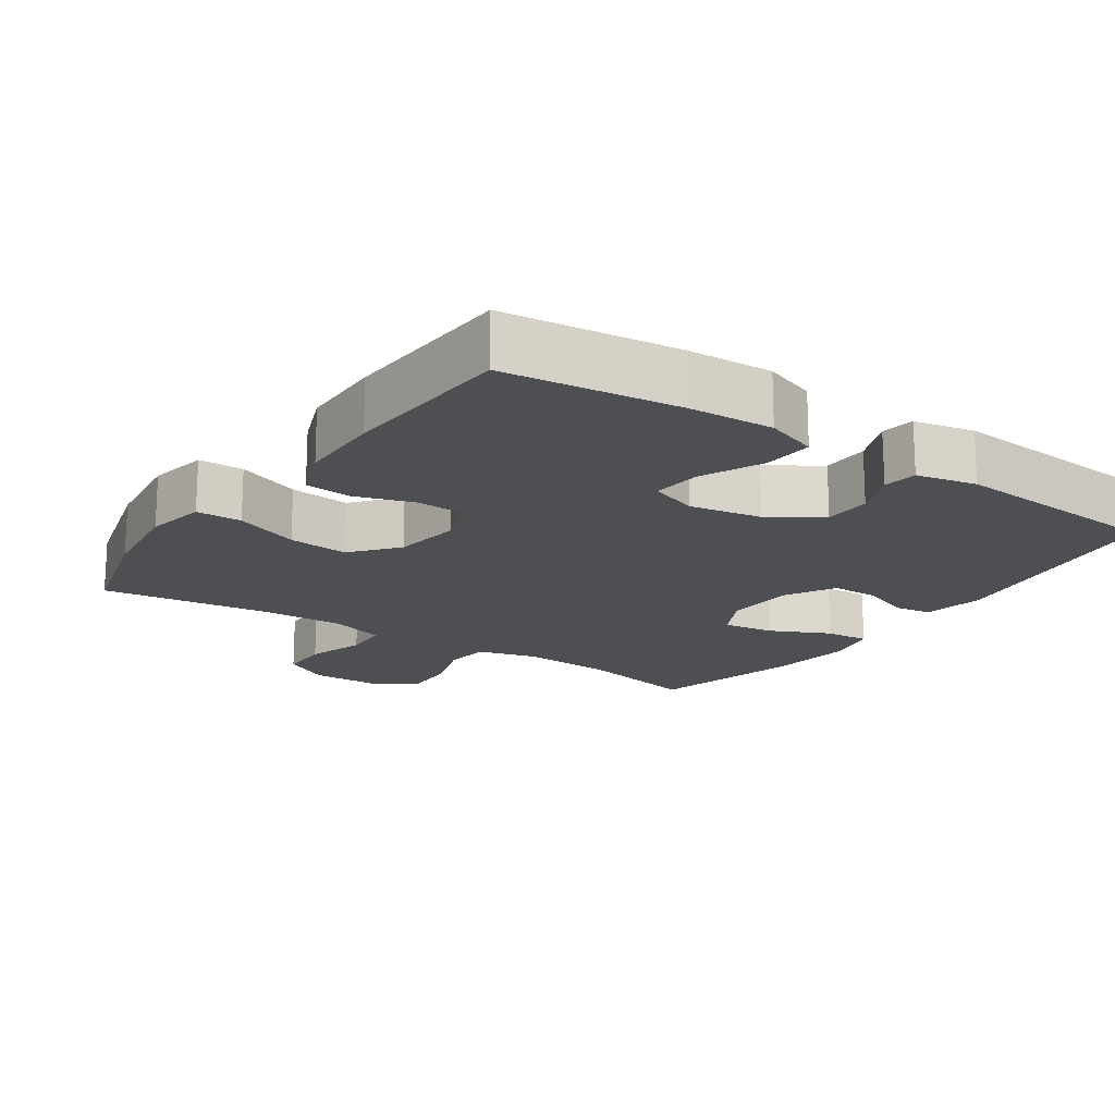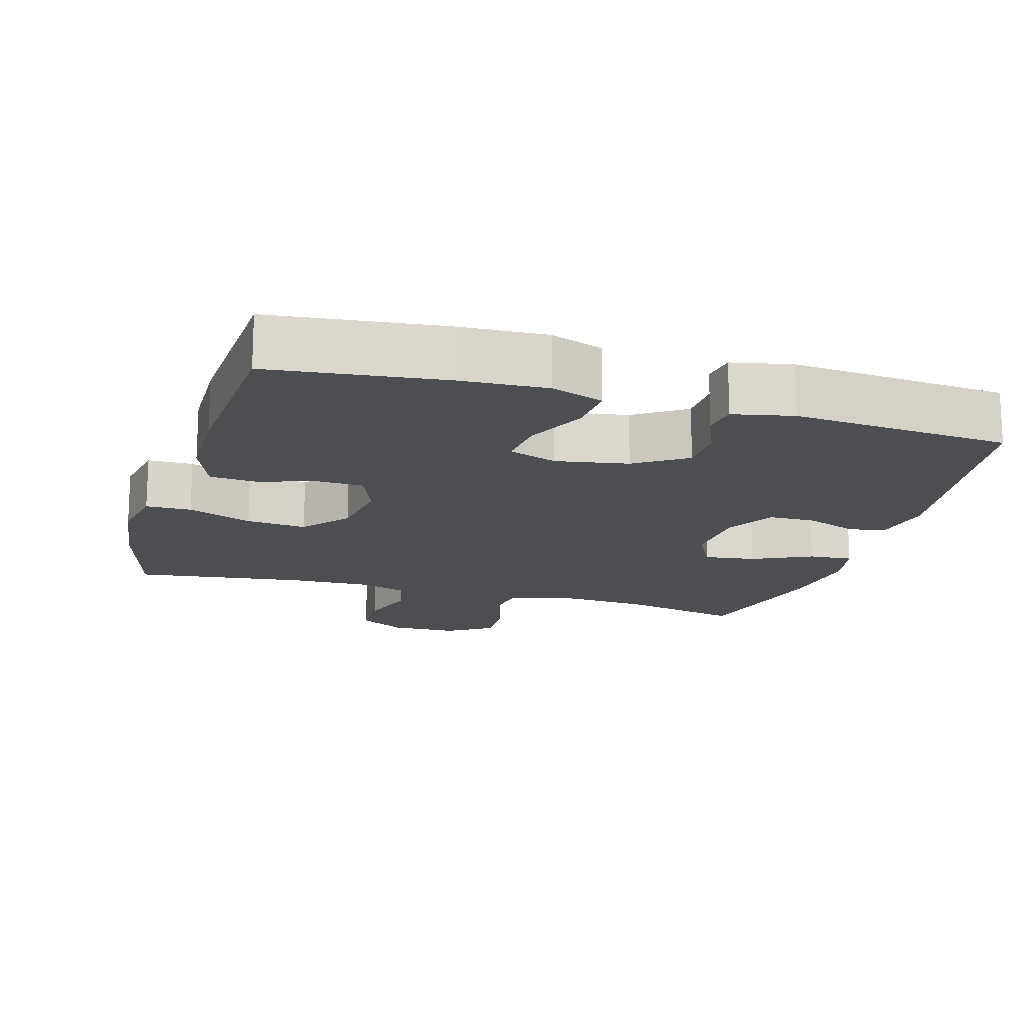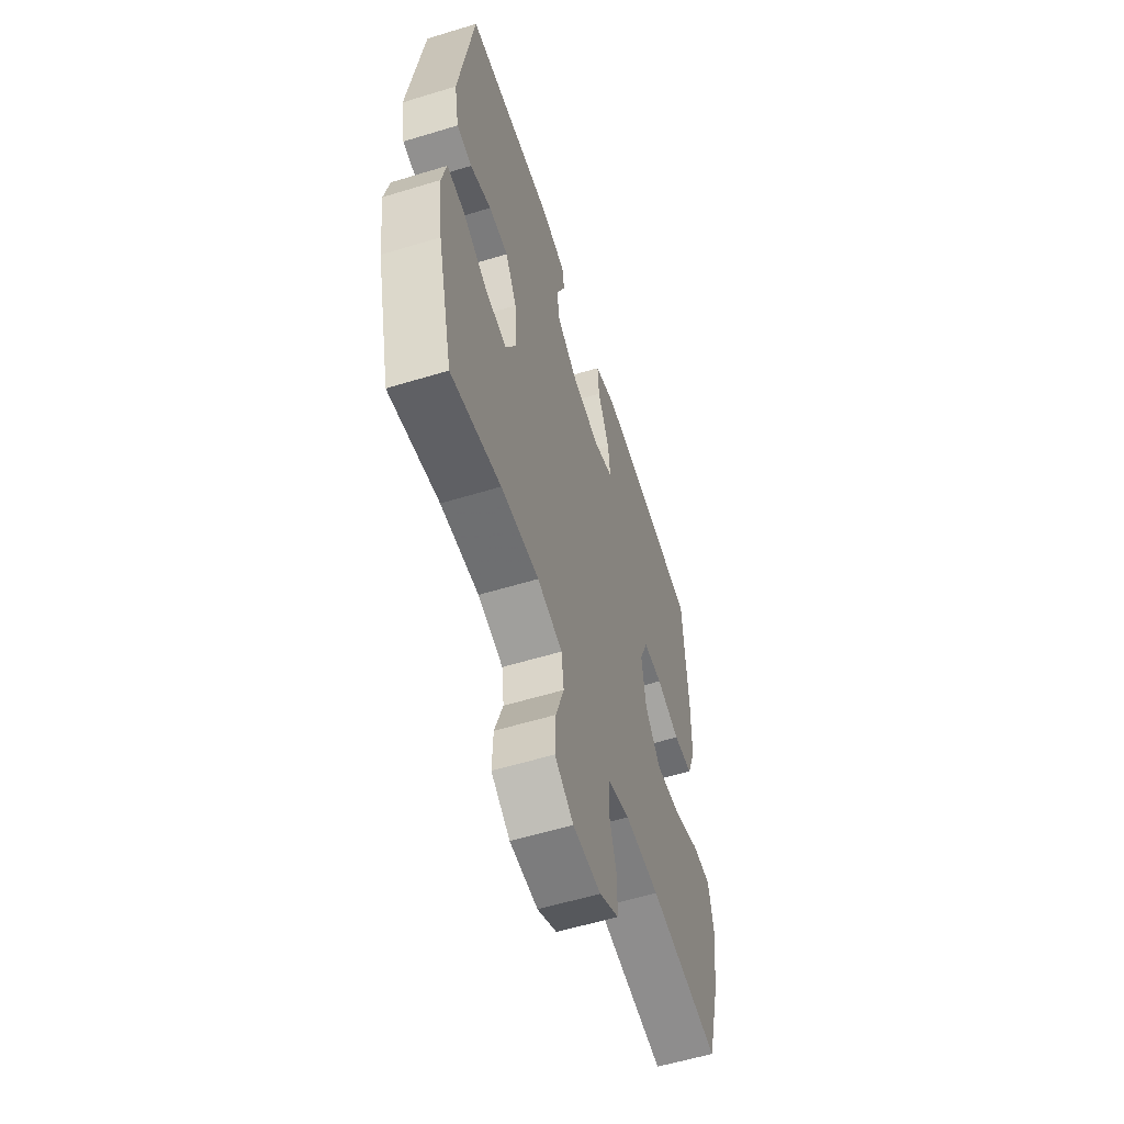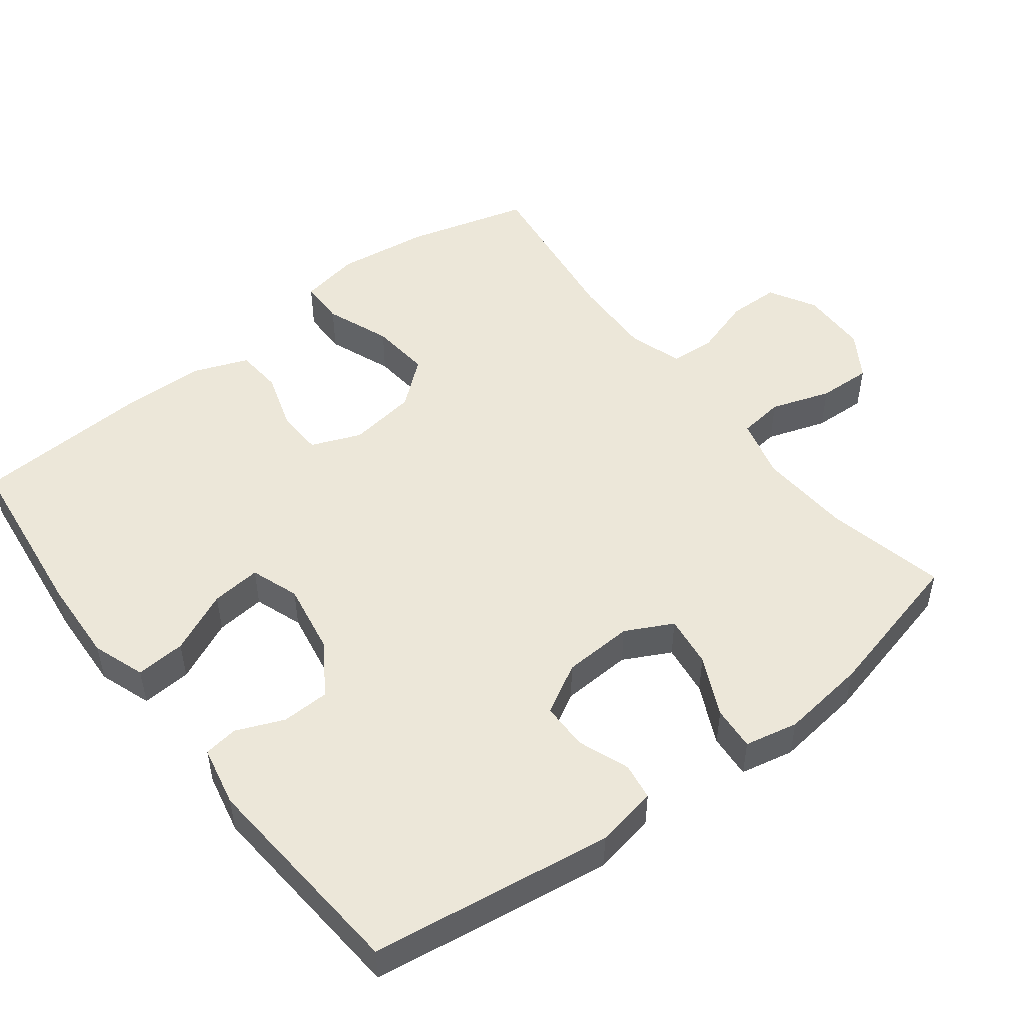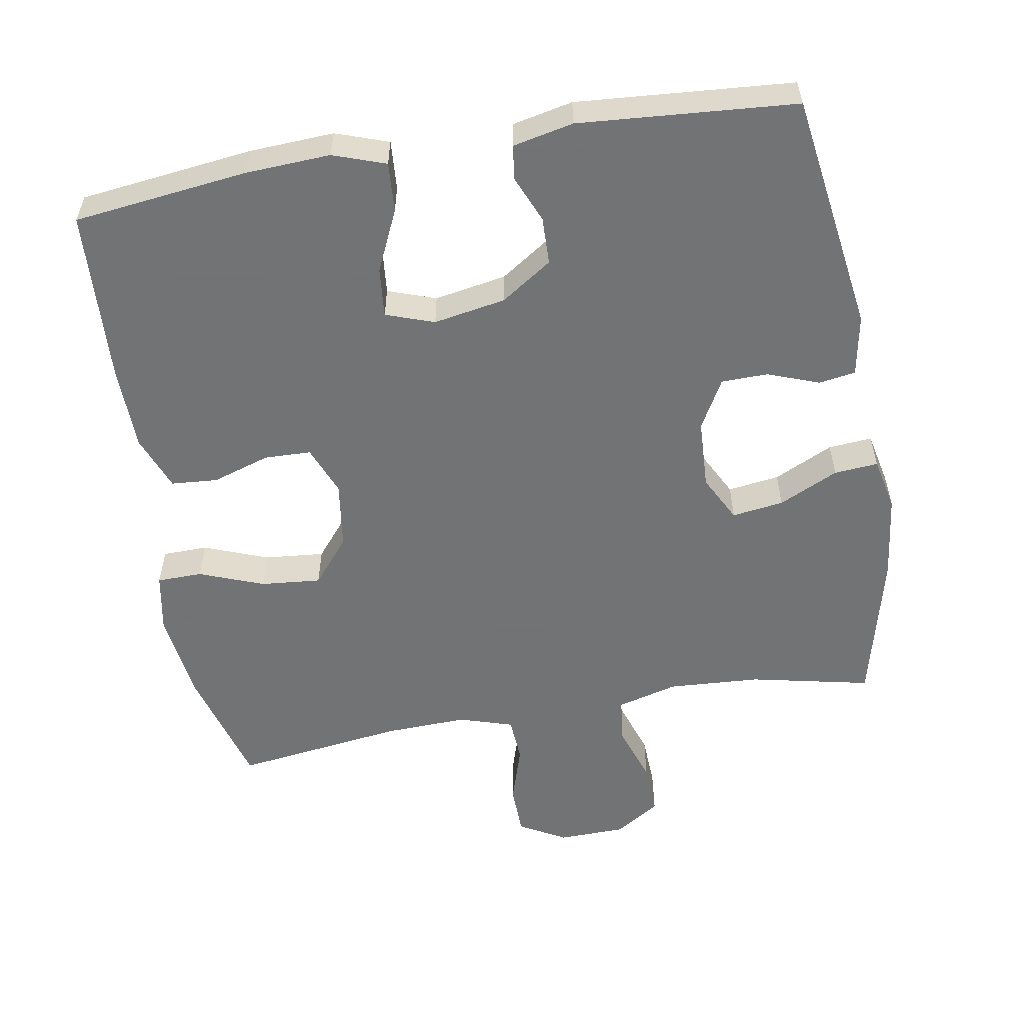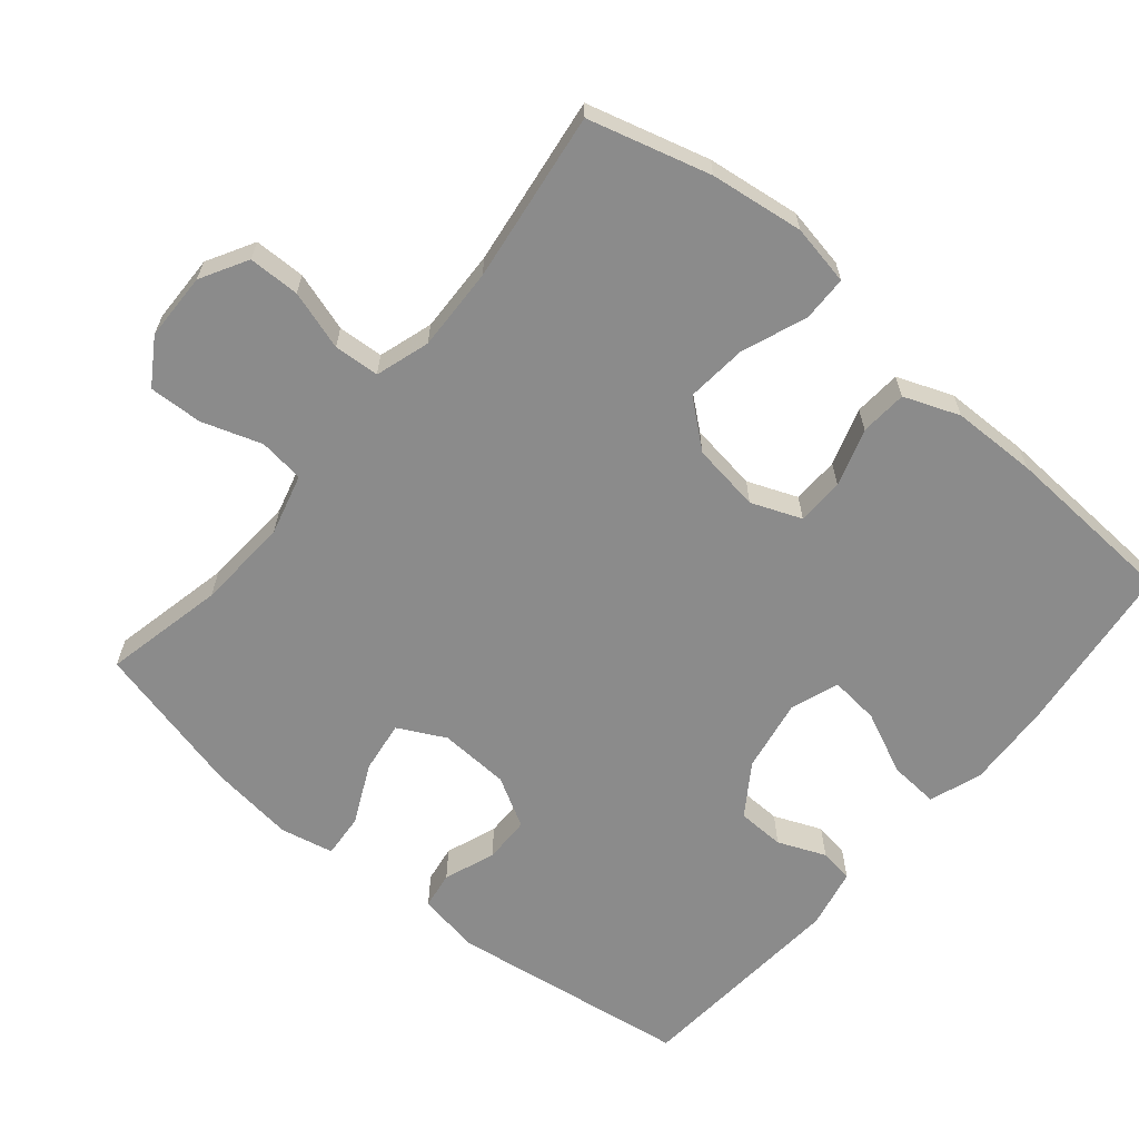
<metadata>
{"format":"obj","ext":"obj","renderer":"f3d","projection":"perspective","resolution":1024,"background":"white","views":[{"elev":-17.5,"azim":-34.4,"up":"+Y"},{"elev":-16.5,"azim":-16.4,"up":"+Y"},{"elev":-57.7,"azim":107.6,"up":"+Z"},{"elev":50.1,"azim":52.4,"up":"+Y"},{"elev":-55.7,"azim":9.9,"up":"+Y"},{"elev":-63.9,"azim":-129.9,"up":"+Y"}]}
</metadata>
<code>
v -0.5 0.07 0.5
v -0.255 0.07 0.529
v -0.135 0.07 0.535
v -0.061 0.07 0.509
v -0.066 0.07 0.439
v -0.106 0.07 0.352
v -0.113 0.07 0.282
v -0.045 0.07 0.258
v 0.057 0.07 0.276
v 0.129 0.07 0.324
v 0.131 0.07 0.391
v 0.103 0.07 0.458
v 0.11 0.07 0.506
v 0.195 0.07 0.524
v 0.5 0.07 0.5
v 0.549 0.07 0.16
v 0.533 0.07 0.073
v 0.481 0.07 0.065
v 0.409 0.07 0.092
v 0.343 0.07 0.091
v 0.304 0.07 0.021
v 0.299 0.07 -0.078
v 0.333 0.07 -0.144
v 0.406 0.07 -0.134
v 0.49 0.07 -0.094
v 0.552 0.07 -0.089
v 0.568 0.07 -0.164
v 0.553 0.07 -0.285
v 0.5 0.07 -0.5
v 0.33 0.07 -0.463
v 0.2 0.07 -0.455
v 0.114 0.07 -0.478
v 0.106 0.07 -0.542
v 0.134 0.07 -0.626
v 0.137 0.07 -0.701
v 0.073 0.07 -0.742
v -0.022 0.07 -0.744
v -0.088 0.07 -0.707
v -0.089 0.07 -0.635
v -0.063 0.07 -0.552
v -0.067 0.07 -0.488
v -0.143 0.07 -0.464
v -0.26 0.07 -0.468
v -0.5 0.07 -0.5
v -0.547 0.07 -0.329
v -0.564 0.07 -0.198
v -0.548 0.07 -0.113
v -0.484 0.07 -0.112
v -0.393 0.07 -0.147
v -0.308 0.07 -0.155
v -0.255 0.07 -0.091
v -0.241 0.07 0.005
v -0.269 0.07 0.075
v -0.335 0.07 0.077
v -0.416 0.07 0.051
v -0.482 0.07 0.056
v -0.512 0.07 0.134
v -0.514 0.07 0.253
v -0.5 0 0.5
v -0.255 0 0.529
v -0.135 0 0.535
v -0.061 0 0.509
v -0.066 0 0.439
v -0.106 0 0.352
v -0.113 0 0.282
v -0.045 0 0.258
v 0.057 0 0.276
v 0.129 0 0.324
v 0.131 0 0.391
v 0.103 0 0.458
v 0.11 0 0.506
v 0.195 0 0.524
v 0.5 0 0.5
v 0.549 0 0.16
v 0.533 0 0.073
v 0.481 0 0.065
v 0.409 0 0.092
v 0.343 0 0.091
v 0.304 0 0.021
v 0.299 0 -0.078
v 0.333 0 -0.144
v 0.406 0 -0.134
v 0.49 0 -0.094
v 0.552 0 -0.089
v 0.568 0 -0.164
v 0.553 0 -0.285
v 0.5 0 -0.5
v 0.33 0 -0.463
v 0.2 0 -0.455
v 0.114 0 -0.478
v 0.106 0 -0.542
v 0.134 0 -0.626
v 0.137 0 -0.701
v 0.073 0 -0.742
v -0.022 0 -0.744
v -0.088 0 -0.707
v -0.089 0 -0.635
v -0.063 0 -0.552
v -0.067 0 -0.488
v -0.143 0 -0.464
v -0.26 0 -0.468
v -0.5 0 -0.5
v -0.547 0 -0.329
v -0.564 0 -0.198
v -0.548 0 -0.113
v -0.484 0 -0.112
v -0.393 0 -0.147
v -0.308 0 -0.155
v -0.255 0 -0.091
v -0.241 0 0.005
v -0.269 0 0.075
v -0.335 0 0.077
v -0.416 0 0.051
v -0.482 0 0.056
v -0.512 0 0.134
v -0.514 0 0.253
f 54 55 56 57
f 53 54 57 58
f 46 47 48 49
f 46 49 50
f 43 44 45 46
f 42 43 46 50
f 41 42 50 51
f 37 38 39 40
f 37 40 41
f 36 37 41
f 33 34 35 36
f 32 33 36 41
f 31 32 41 51
f 27 28 29 30
f 24 25 26 27
f 23 24 27 30
f 22 23 30 31
f 16 17 18 19
f 16 19 20
f 15 16 20
f 14 15 20 21
f 11 12 13 14
f 10 11 14 21
f 3 4 5 6
f 3 6 7
f 2 3 7
f 53 58 1 2
f 52 53 2 7
f 51 52 7 8
f 31 51 8 9
f 21 22 31
f 9 10 21 31
f 115 114 113 112
f 116 115 112 111
f 107 106 105 104
f 108 107 104
f 104 103 102 101
f 108 104 101 100
f 109 108 100 99
f 98 97 96 95
f 99 98 95
f 99 95 94
f 94 93 92 91
f 99 94 91 90
f 109 99 90 89
f 88 87 86 85
f 85 84 83 82
f 88 85 82 81
f 89 88 81 80
f 77 76 75 74
f 78 77 74
f 78 74 73
f 79 78 73 72
f 72 71 70 69
f 79 72 69 68
f 64 63 62 61
f 65 64 61
f 65 61 60
f 60 59 116 111
f 65 60 111 110
f 66 65 110 109
f 67 66 109 89
f 89 80 79
f 89 79 68 67
f 1 59 60 2
f 2 60 61 3
f 3 61 62 4
f 4 62 63 5
f 5 63 64 6
f 6 64 65 7
f 7 65 66 8
f 8 66 67 9
f 9 67 68 10
f 10 68 69 11
f 11 69 70 12
f 12 70 71 13
f 13 71 72 14
f 14 72 73 15
f 15 73 74 16
f 16 74 75 17
f 17 75 76 18
f 18 76 77 19
f 19 77 78 20
f 20 78 79 21
f 21 79 80 22
f 22 80 81 23
f 23 81 82 24
f 24 82 83 25
f 25 83 84 26
f 26 84 85 27
f 27 85 86 28
f 28 86 87 29
f 29 87 88 30
f 30 88 89 31
f 31 89 90 32
f 32 90 91 33
f 33 91 92 34
f 34 92 93 35
f 35 93 94 36
f 36 94 95 37
f 37 95 96 38
f 38 96 97 39
f 39 97 98 40
f 40 98 99 41
f 41 99 100 42
f 42 100 101 43
f 43 101 102 44
f 44 102 103 45
f 45 103 104 46
f 46 104 105 47
f 47 105 106 48
f 48 106 107 49
f 49 107 108 50
f 50 108 109 51
f 51 109 110 52
f 52 110 111 53
f 53 111 112 54
f 54 112 113 55
f 55 113 114 56
f 56 114 115 57
f 57 115 116 58
f 58 116 59 1

</code>
